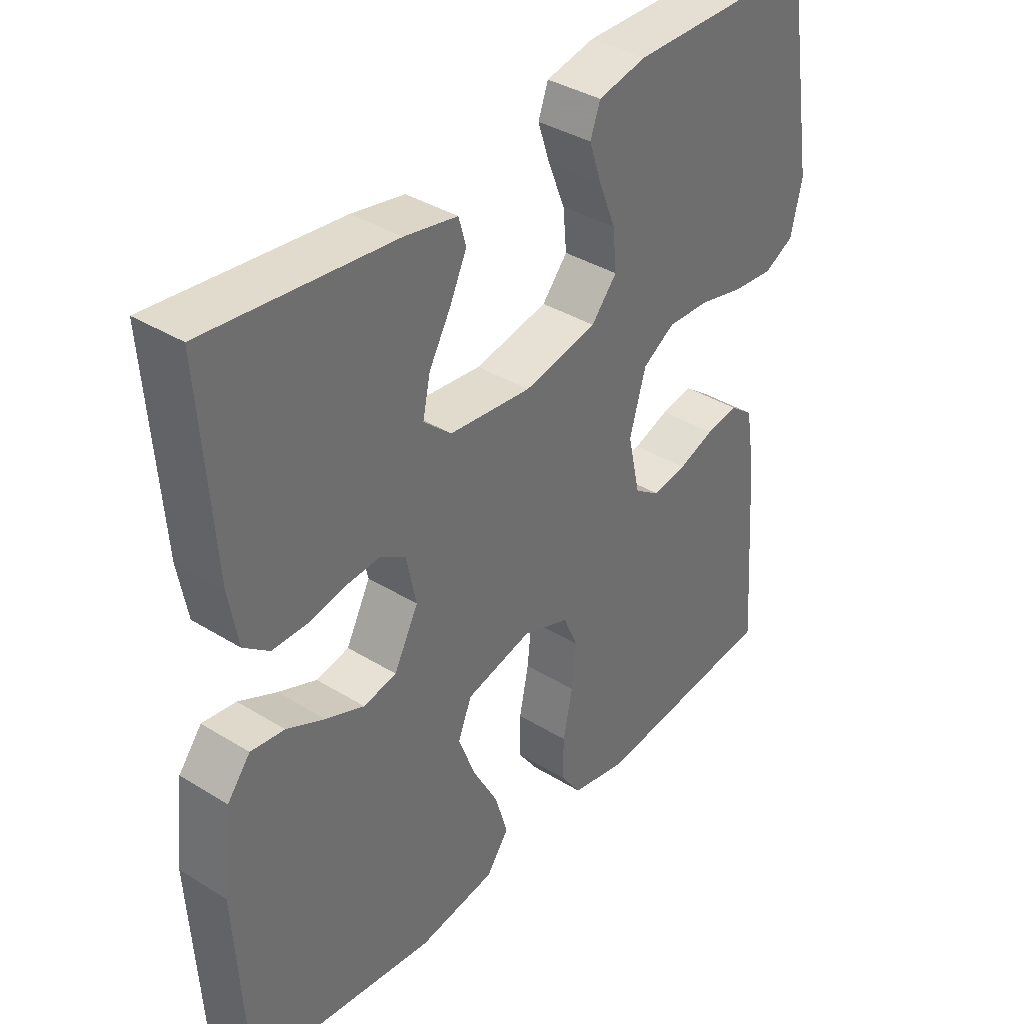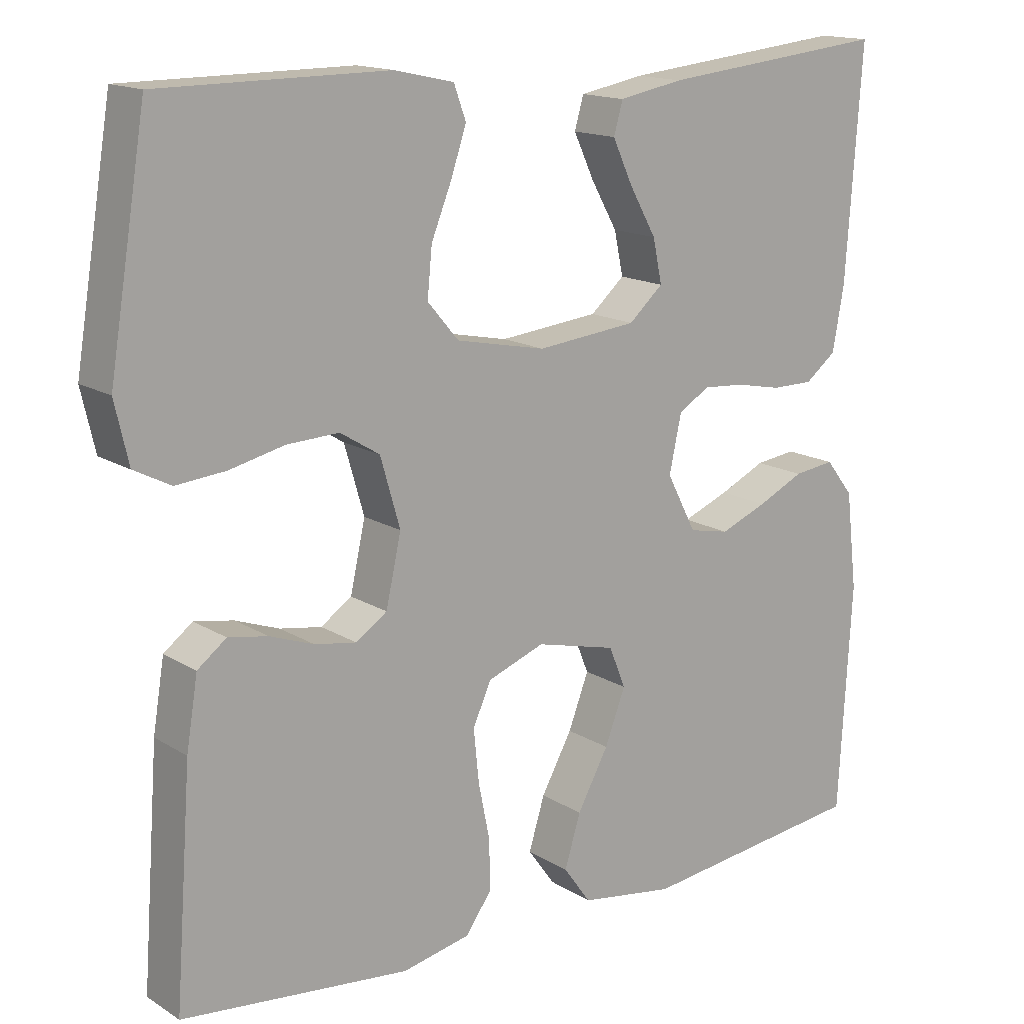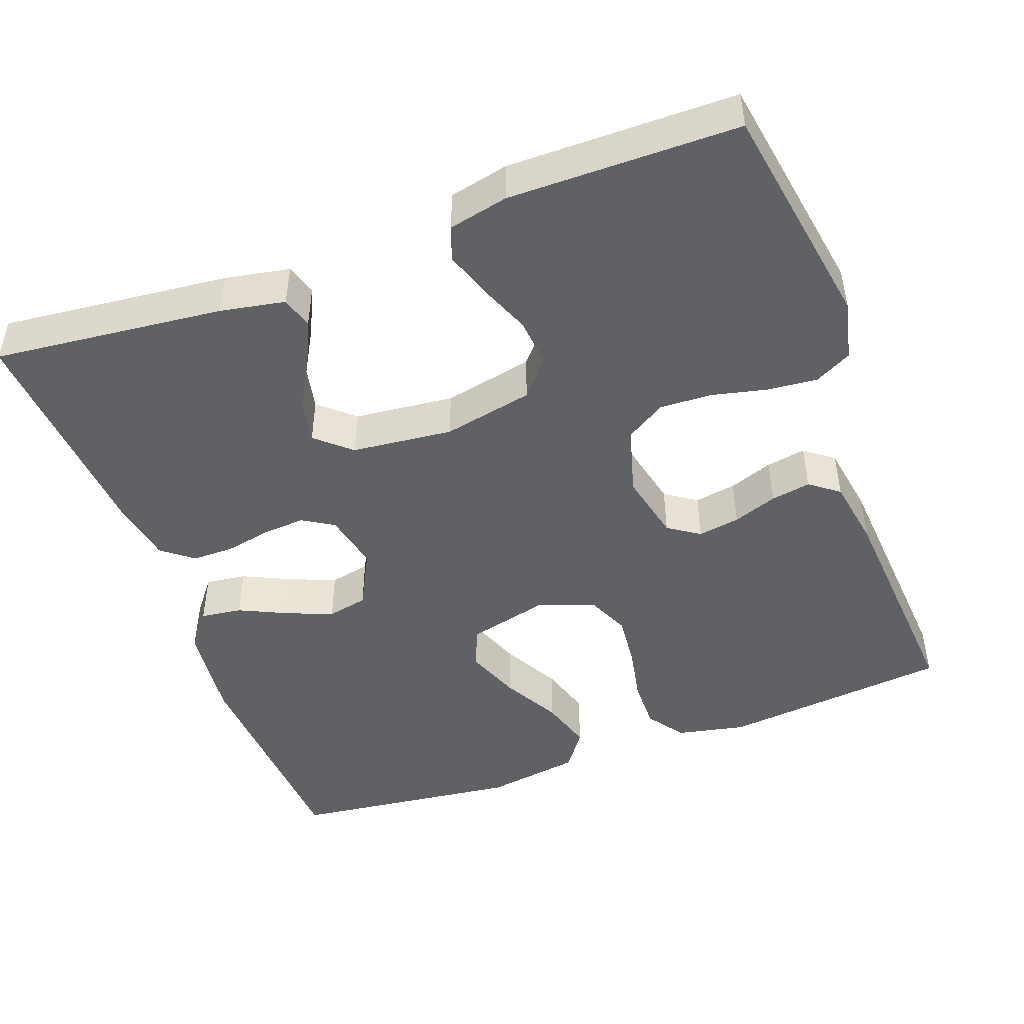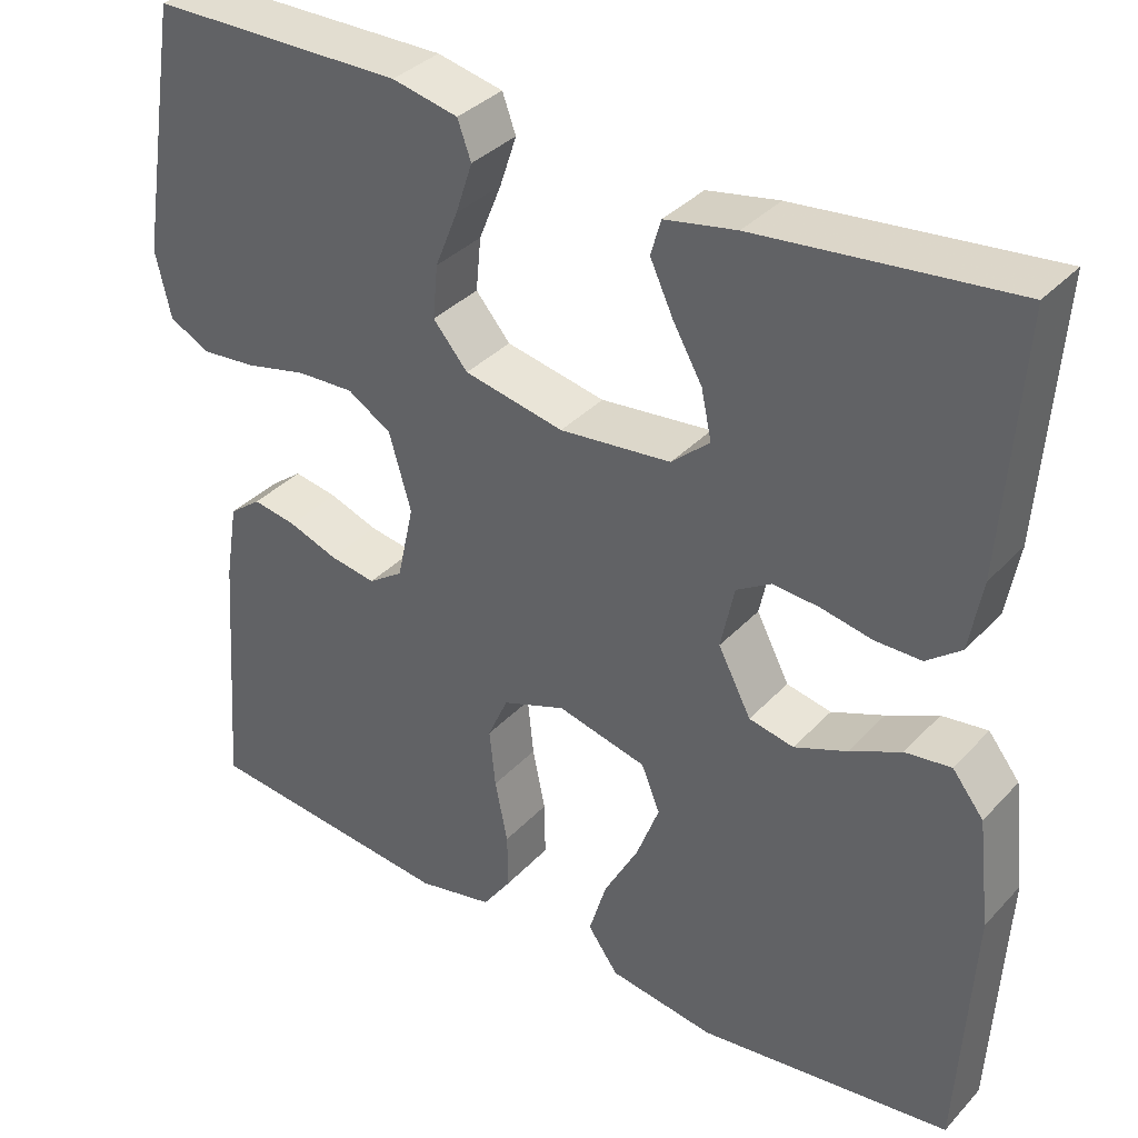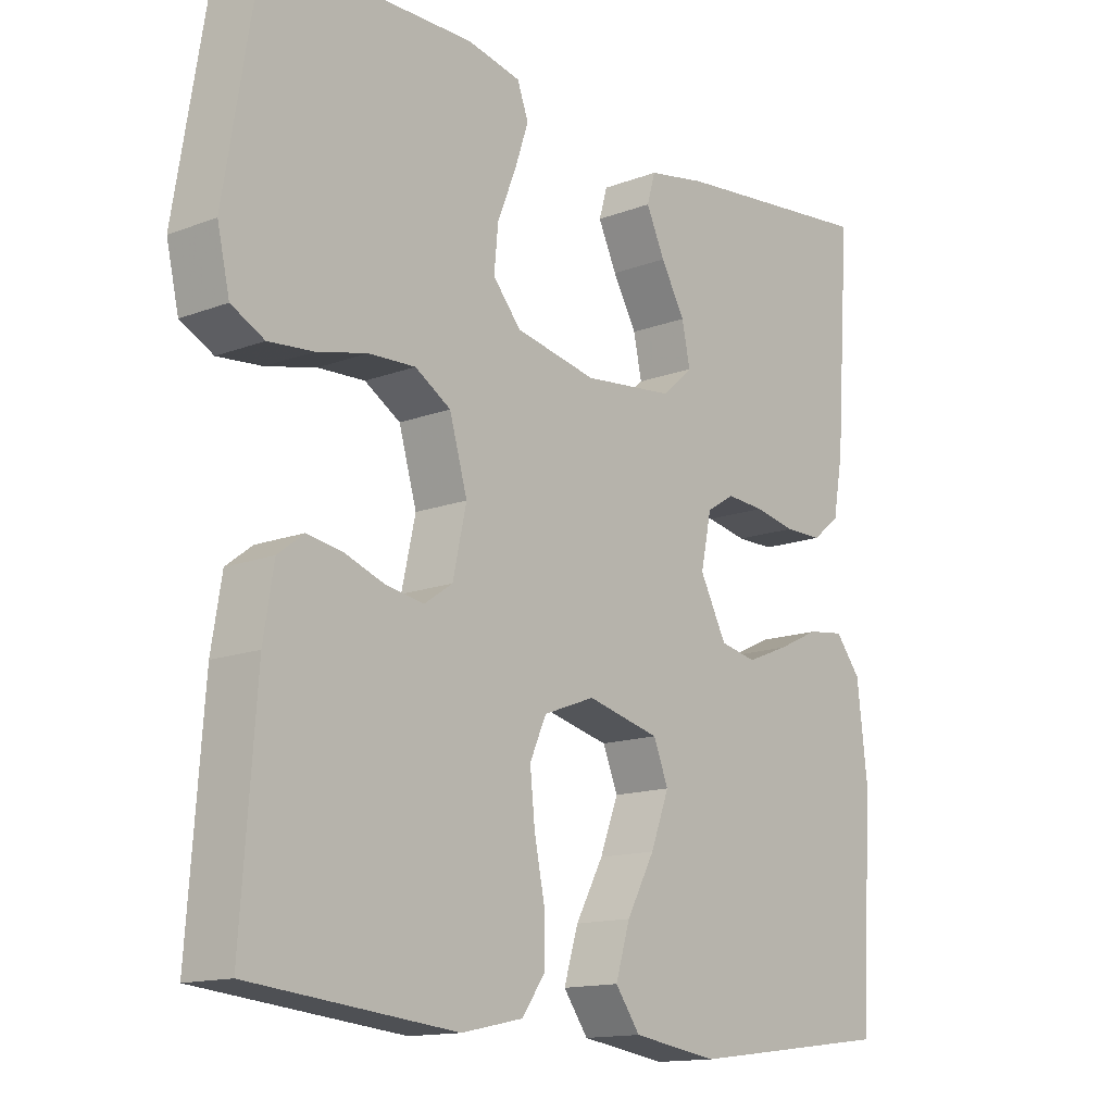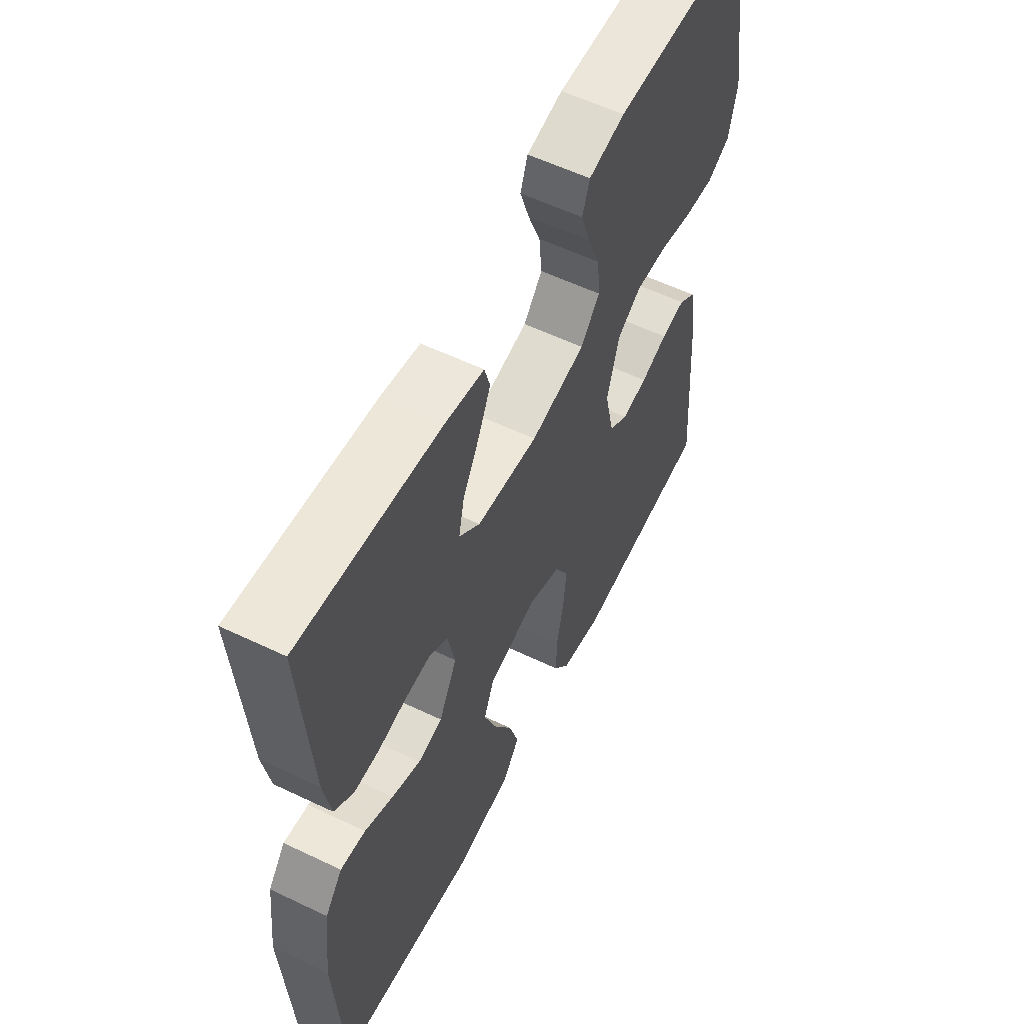
<metadata>
{"format":"obj","ext":"obj","renderer":"f3d","projection":"perspective","resolution":1024,"background":"white","views":[{"elev":37.4,"azim":-51.6,"up":"+Z"},{"elev":15.3,"azim":142.2,"up":"+Z"},{"elev":-47.1,"azim":20.3,"up":"+Y"},{"elev":35.7,"azim":-143.5,"up":"+Z"},{"elev":-14.1,"azim":130.0,"up":"+Z"},{"elev":57.7,"azim":-63.6,"up":"+Z"}]}
</metadata>
<code>
v 0.5 0.07 0.5
v 0.549 0.07 0.2
v 0.531 0.07 0.121
v 0.483 0.07 0.096
v 0.418 0.07 0.102
v 0.345 0.07 0.119
v 0.277 0.07 0.122
v 0.225 0.07 0.09
v 0.199 0.07 0
v 0.219 0.07 -0.09
v 0.26 0.07 -0.118
v 0.315 0.07 -0.109
v 0.373 0.07 -0.088
v 0.425 0.07 -0.079
v 0.463 0.07 -0.108
v 0.478 0.07 -0.2
v 0.5 0.07 -0.5
v 0.2 0.07 -0.531
v 0.11 0.07 -0.512
v 0.076 0.07 -0.464
v 0.077 0.07 -0.398
v 0.092 0.07 -0.324
v 0.099 0.07 -0.255
v 0.075 0.07 -0.201
v 0 0.07 -0.173
v -0.106 0.07 -0.199
v -0.128 0.07 -0.253
v -0.101 0.07 -0.324
v -0.06 0.07 -0.399
v -0.039 0.07 -0.468
v -0.075 0.07 -0.518
v -0.2 0.07 -0.537
v -0.5 0.07 -0.5
v -0.517 0.07 -0.2
v -0.502 0.07 -0.072
v -0.465 0.07 -0.025
v -0.411 0.07 -0.032
v -0.35 0.07 -0.061
v -0.288 0.07 -0.086
v -0.235 0.07 -0.075
v -0.196 0.07 0
v -0.212 0.07 0.075
v -0.253 0.07 0.1
v -0.308 0.07 0.096
v -0.368 0.07 0.084
v -0.423 0.07 0.084
v -0.464 0.07 0.116
v -0.479 0.07 0.2
v -0.5 0.07 0.5
v -0.2 0.07 0.468
v -0.115 0.07 0.452
v -0.103 0.07 0.41
v -0.13 0.07 0.352
v -0.165 0.07 0.29
v -0.177 0.07 0.233
v -0.132 0.07 0.193
v 0 0.07 0.179
v 0.118 0.07 0.203
v 0.159 0.07 0.251
v 0.153 0.07 0.314
v 0.126 0.07 0.381
v 0.106 0.07 0.441
v 0.122 0.07 0.485
v 0.2 0.07 0.502
v 0.5 0 0.5
v 0.549 0 0.2
v 0.531 0 0.121
v 0.483 0 0.096
v 0.418 0 0.102
v 0.345 0 0.119
v 0.277 0 0.122
v 0.225 0 0.09
v 0.199 0 0
v 0.219 0 -0.09
v 0.26 0 -0.118
v 0.315 0 -0.109
v 0.373 0 -0.088
v 0.425 0 -0.079
v 0.463 0 -0.108
v 0.478 0 -0.2
v 0.5 0 -0.5
v 0.2 0 -0.531
v 0.11 0 -0.512
v 0.076 0 -0.464
v 0.077 0 -0.398
v 0.092 0 -0.324
v 0.099 0 -0.255
v 0.075 0 -0.201
v 0 0 -0.173
v -0.106 0 -0.199
v -0.128 0 -0.253
v -0.101 0 -0.324
v -0.06 0 -0.399
v -0.039 0 -0.468
v -0.075 0 -0.518
v -0.2 0 -0.537
v -0.5 0 -0.5
v -0.517 0 -0.2
v -0.502 0 -0.072
v -0.465 0 -0.025
v -0.411 0 -0.032
v -0.35 0 -0.061
v -0.288 0 -0.086
v -0.235 0 -0.075
v -0.196 0 0
v -0.212 0 0.075
v -0.253 0 0.1
v -0.308 0 0.096
v -0.368 0 0.084
v -0.423 0 0.084
v -0.464 0 0.116
v -0.479 0 0.2
v -0.5 0 0.5
v -0.2 0 0.468
v -0.115 0 0.452
v -0.103 0 0.41
v -0.13 0 0.352
v -0.165 0 0.29
v -0.177 0 0.233
v -0.132 0 0.193
v 0 0 0.179
v 0.118 0 0.203
v 0.159 0 0.251
v 0.153 0 0.314
v 0.126 0 0.381
v 0.106 0 0.441
v 0.122 0 0.485
v 0.2 0 0.502
f 4 5 6
f 3 4 6
f 2 3 6
f 1 2 6
f 64 1 6
f 63 64 6
f 62 63 6
f 61 62 6
f 60 61 6
f 59 60 6 7
f 58 59 7 8
f 57 58 8 9
f 56 57 9 10
f 52 53 54
f 51 52 54
f 50 51 54
f 49 50 54
f 48 49 54
f 47 48 54
f 46 47 54
f 45 46 54
f 44 45 54
f 43 44 54 55
f 42 43 55 56
f 36 37 38
f 35 36 38
f 34 35 38
f 33 34 38
f 32 33 38
f 31 32 38
f 30 31 38
f 29 30 38
f 28 29 38
f 27 28 38 39
f 26 27 39 40
f 20 21 22
f 19 20 22
f 18 19 22
f 17 18 22
f 16 17 22
f 15 16 22
f 14 15 22
f 13 14 22
f 12 13 22
f 11 12 22 23
f 10 11 23 24
f 10 24 25
f 56 10 25
f 42 56 25
f 41 42 25
f 25 26 40 41
f 70 69 68
f 70 68 67
f 70 67 66
f 70 66 65
f 70 65 128
f 70 128 127
f 70 127 126
f 70 126 125
f 70 125 124
f 71 70 124 123
f 72 71 123 122
f 73 72 122 121
f 74 73 121 120
f 118 117 116
f 118 116 115
f 118 115 114
f 118 114 113
f 118 113 112
f 118 112 111
f 118 111 110
f 118 110 109
f 118 109 108
f 119 118 108 107
f 120 119 107 106
f 102 101 100
f 102 100 99
f 102 99 98
f 102 98 97
f 102 97 96
f 102 96 95
f 102 95 94
f 102 94 93
f 102 93 92
f 103 102 92 91
f 104 103 91 90
f 86 85 84
f 86 84 83
f 86 83 82
f 86 82 81
f 86 81 80
f 86 80 79
f 86 79 78
f 86 78 77
f 86 77 76
f 87 86 76 75
f 88 87 75 74
f 89 88 74
f 89 74 120
f 89 120 106
f 89 106 105
f 105 104 90 89
f 1 65 66 2
f 2 66 67 3
f 3 67 68 4
f 4 68 69 5
f 5 69 70 6
f 6 70 71 7
f 7 71 72 8
f 8 72 73 9
f 9 73 74 10
f 10 74 75 11
f 11 75 76 12
f 12 76 77 13
f 13 77 78 14
f 14 78 79 15
f 15 79 80 16
f 16 80 81 17
f 17 81 82 18
f 18 82 83 19
f 19 83 84 20
f 20 84 85 21
f 21 85 86 22
f 22 86 87 23
f 23 87 88 24
f 24 88 89 25
f 25 89 90 26
f 26 90 91 27
f 27 91 92 28
f 28 92 93 29
f 29 93 94 30
f 30 94 95 31
f 31 95 96 32
f 32 96 97 33
f 33 97 98 34
f 34 98 99 35
f 35 99 100 36
f 36 100 101 37
f 37 101 102 38
f 38 102 103 39
f 39 103 104 40
f 40 104 105 41
f 41 105 106 42
f 42 106 107 43
f 43 107 108 44
f 44 108 109 45
f 45 109 110 46
f 46 110 111 47
f 47 111 112 48
f 48 112 113 49
f 49 113 114 50
f 50 114 115 51
f 51 115 116 52
f 52 116 117 53
f 53 117 118 54
f 54 118 119 55
f 55 119 120 56
f 56 120 121 57
f 57 121 122 58
f 58 122 123 59
f 59 123 124 60
f 60 124 125 61
f 61 125 126 62
f 62 126 127 63
f 63 127 128 64
f 64 128 65 1

</code>
